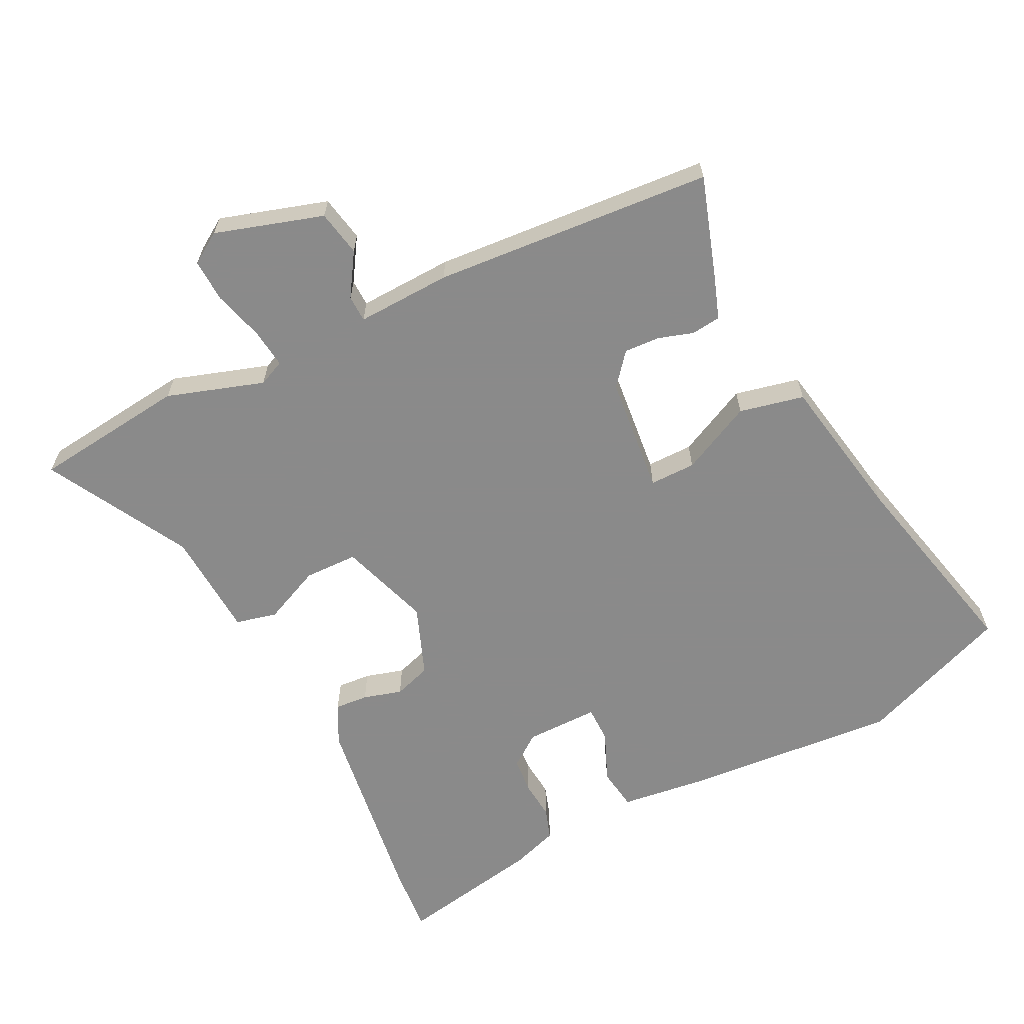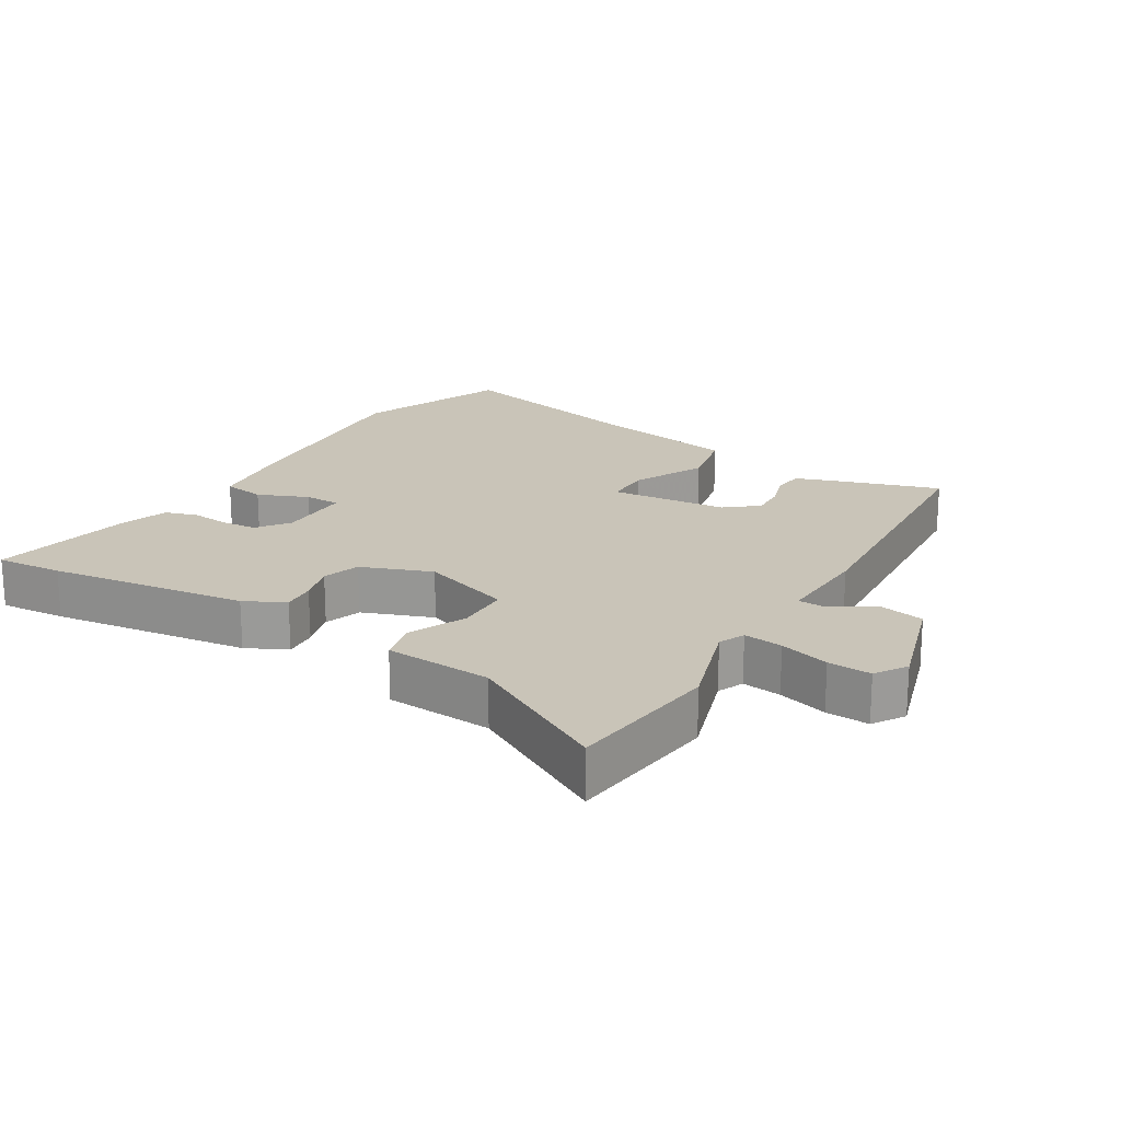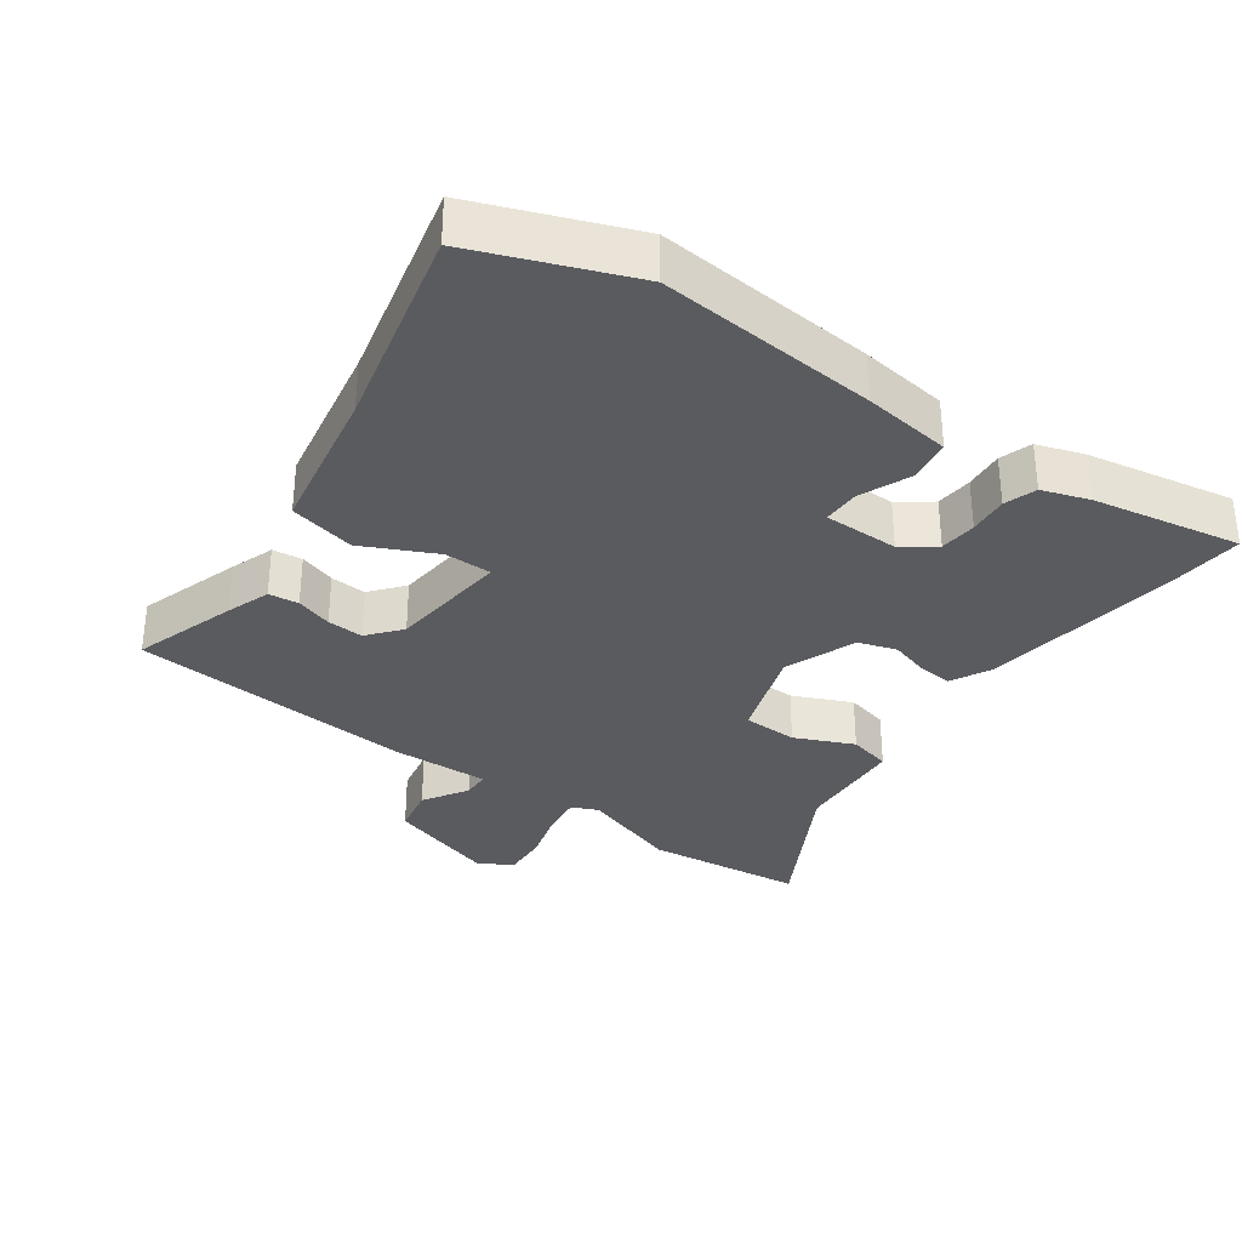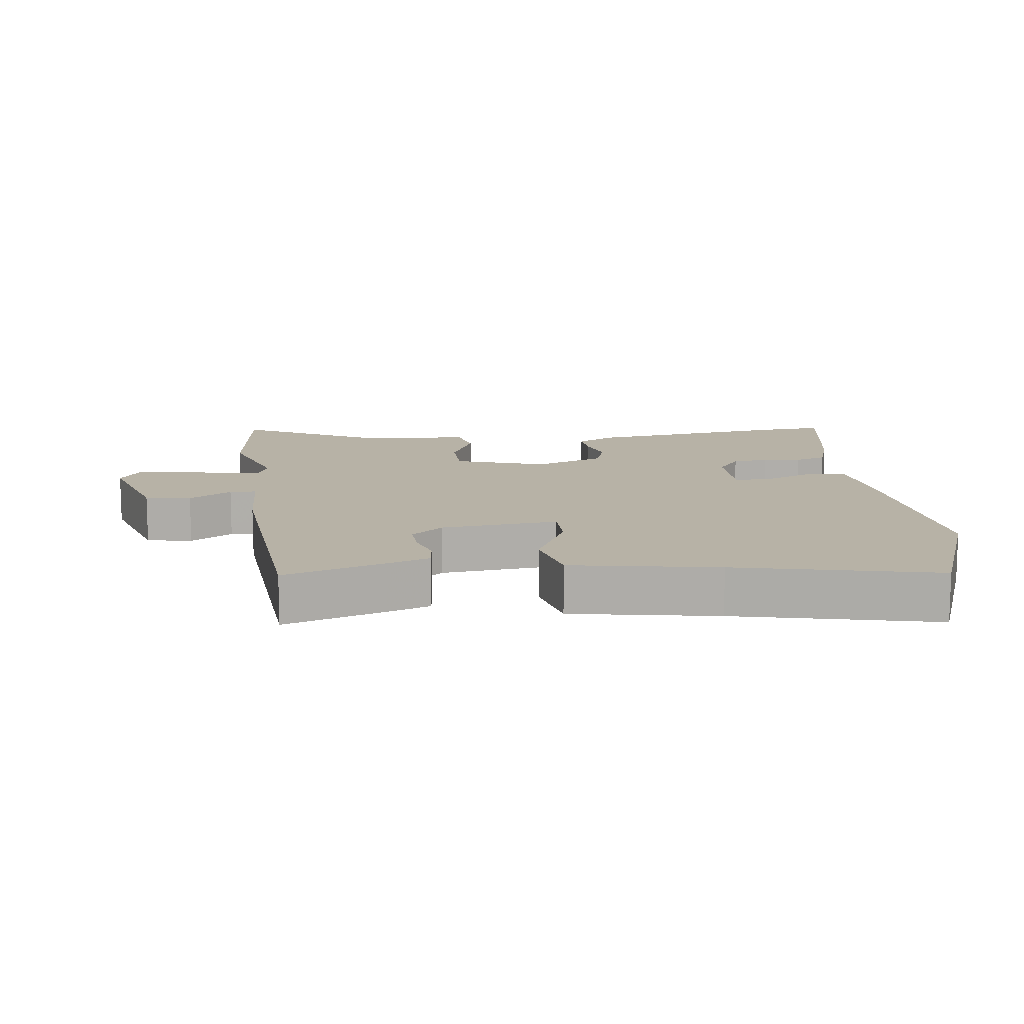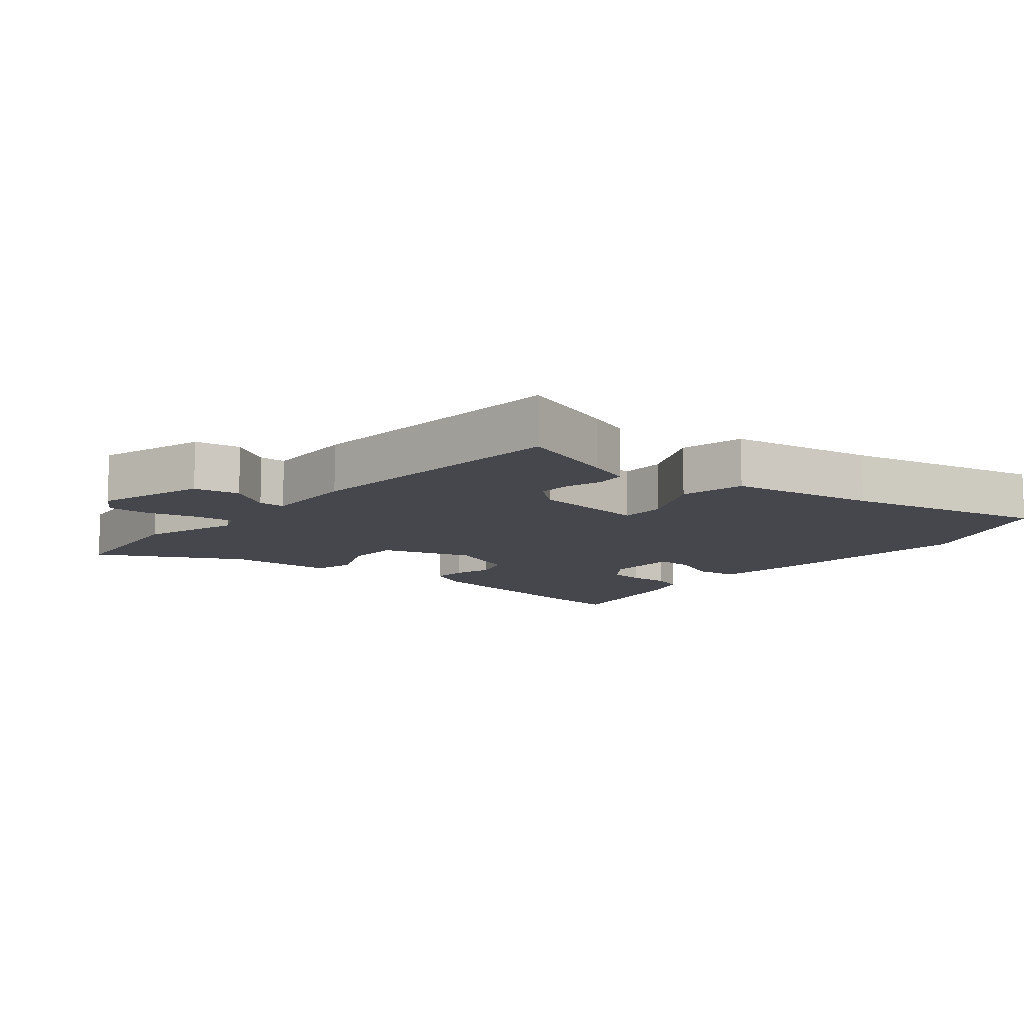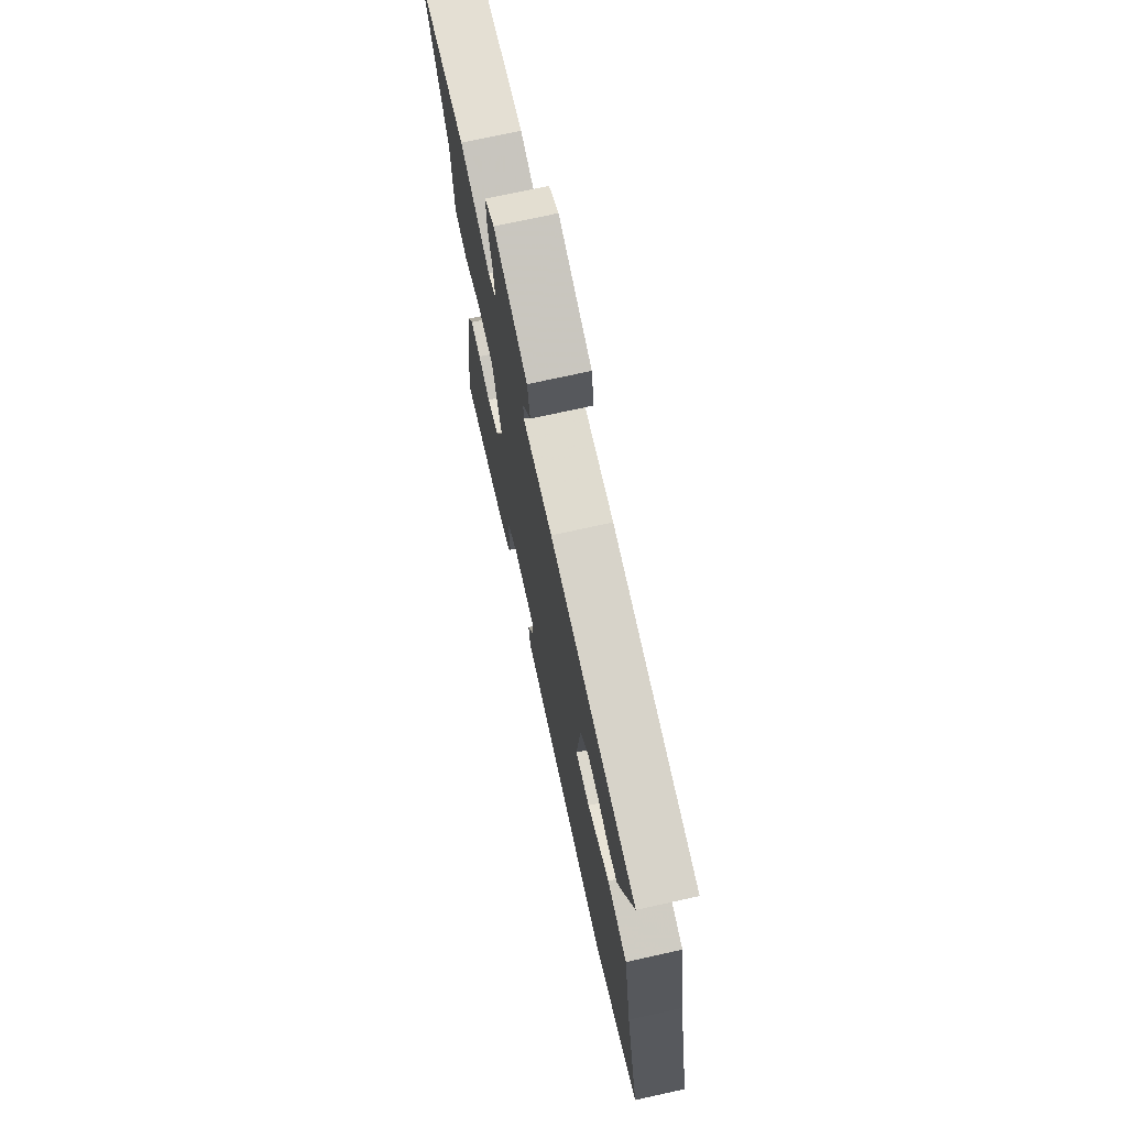
<metadata>
{"format":"obj","ext":"obj","renderer":"f3d","projection":"perspective","resolution":1024,"background":"white","views":[{"elev":-63.6,"azim":26.8,"up":"+Y"},{"elev":20.1,"azim":-58.3,"up":"+Y"},{"elev":-33.4,"azim":144.7,"up":"+Y"},{"elev":12.5,"azim":83.0,"up":"+Y"},{"elev":-10.9,"azim":50.1,"up":"+Y"},{"elev":72.4,"azim":77.5,"up":"+Z"}]}
</metadata>
<code>
v 0.511 0.07 0.458
v 0.461 0.07 0.307
v 0.438 0.07 0.243
v 0.394 0.07 0.238
v 0.341 0.07 0.255
v 0.288 0.07 0.258
v 0.248 0.07 0.21
v 0.229 0.07 0.034
v 0.298 0.07 0.034
v 0.405 0.07 0.085
v 0.502 0.07 0.063
v 0.541 0.07 -0.157
v 0.61 0.07 -0.458
v 0.382 0.07 -0.545
v 0.06 0.07 -0.517
v -0.069 0.07 -0.5
v -0.078 0.07 -0.437
v -0.046 0.07 -0.362
v -0.046 0.07 -0.308
v -0.156 0.07 -0.308
v -0.204 0.07 -0.343
v -0.209 0.07 -0.397
v -0.204 0.07 -0.455
v -0.22 0.07 -0.502
v -0.29 0.07 -0.525
v -0.506 0.07 -0.564
v -0.497 0.07 -0.464
v -0.454 0.07 -0.166
v -0.423 0.07 -0.106
v -0.373 0.07 -0.11
v -0.315 0.07 -0.127
v -0.259 0.07 -0.109
v -0.218 0.07 -0.004
v -0.263 0.07 0.133
v -0.343 0.07 0.135
v -0.429 0.07 0.097
v -0.491 0.07 0.112
v -0.5 0.07 0.273
v -0.616 0.07 0.487
v -0.385 0.07 0.513
v -0.24 0.07 0.465
v -0.201 0.07 0.482
v -0.208 0.07 0.541
v -0.229 0.07 0.616
v -0.232 0.07 0.681
v -0.185 0.07 0.711
v -0.023 0.07 0.66
v -0.01 0.07 0.591
v -0.051 0.07 0.527
v -0.05 0.07 0.487
v 0.092 0.07 0.492
v 0.511 0 0.458
v 0.461 0 0.307
v 0.438 0 0.243
v 0.394 0 0.238
v 0.341 0 0.255
v 0.288 0 0.258
v 0.248 0 0.21
v 0.229 0 0.034
v 0.298 0 0.034
v 0.405 0 0.085
v 0.502 0 0.063
v 0.541 0 -0.157
v 0.61 0 -0.458
v 0.382 0 -0.545
v 0.06 0 -0.517
v -0.069 0 -0.5
v -0.078 0 -0.437
v -0.046 0 -0.362
v -0.046 0 -0.308
v -0.156 0 -0.308
v -0.204 0 -0.343
v -0.209 0 -0.397
v -0.204 0 -0.455
v -0.22 0 -0.502
v -0.29 0 -0.525
v -0.506 0 -0.564
v -0.497 0 -0.464
v -0.454 0 -0.166
v -0.423 0 -0.106
v -0.373 0 -0.11
v -0.315 0 -0.127
v -0.259 0 -0.109
v -0.218 0 -0.004
v -0.263 0 0.133
v -0.343 0 0.135
v -0.429 0 0.097
v -0.491 0 0.112
v -0.5 0 0.273
v -0.616 0 0.487
v -0.385 0 0.513
v -0.24 0 0.465
v -0.201 0 0.482
v -0.208 0 0.541
v -0.229 0 0.616
v -0.232 0 0.681
v -0.185 0 0.711
v -0.023 0 0.66
v -0.01 0 0.591
v -0.051 0 0.527
v -0.05 0 0.487
v 0.092 0 0.492
f 50 51 1 2
f 46 47 48 49
f 46 49 50
f 43 44 45 46
f 42 43 46 50
f 41 42 50 2
f 38 39 40 41
f 35 36 37 38
f 34 35 38 41
f 33 34 41
f 28 29 30 31
f 26 27 28 31
f 26 31 32
f 25 26 32
f 22 23 24 25
f 21 22 25 32
f 20 21 32 33
f 15 16 17 18
f 15 18 19
f 12 13 14 15
f 12 15 19
f 9 10 11 12
f 8 9 12 19
f 7 8 19 20
f 2 3 4 5
f 2 5 6
f 41 2 6
f 7 20 33 41
f 6 7 41
f 53 52 102 101
f 100 99 98 97
f 101 100 97
f 97 96 95 94
f 101 97 94 93
f 53 101 93 92
f 92 91 90 89
f 89 88 87 86
f 92 89 86 85
f 92 85 84
f 82 81 80 79
f 82 79 78 77
f 83 82 77
f 83 77 76
f 76 75 74 73
f 83 76 73 72
f 84 83 72 71
f 69 68 67 66
f 70 69 66
f 66 65 64 63
f 70 66 63
f 63 62 61 60
f 70 63 60 59
f 71 70 59 58
f 56 55 54 53
f 57 56 53
f 57 53 92
f 92 84 71 58
f 92 58 57
f 1 52 53 2
f 2 53 54 3
f 3 54 55 4
f 4 55 56 5
f 5 56 57 6
f 6 57 58 7
f 7 58 59 8
f 8 59 60 9
f 9 60 61 10
f 10 61 62 11
f 11 62 63 12
f 12 63 64 13
f 13 64 65 14
f 14 65 66 15
f 15 66 67 16
f 16 67 68 17
f 17 68 69 18
f 18 69 70 19
f 19 70 71 20
f 20 71 72 21
f 21 72 73 22
f 22 73 74 23
f 23 74 75 24
f 24 75 76 25
f 25 76 77 26
f 26 77 78 27
f 27 78 79 28
f 28 79 80 29
f 29 80 81 30
f 30 81 82 31
f 31 82 83 32
f 32 83 84 33
f 33 84 85 34
f 34 85 86 35
f 35 86 87 36
f 36 87 88 37
f 37 88 89 38
f 38 89 90 39
f 39 90 91 40
f 40 91 92 41
f 41 92 93 42
f 42 93 94 43
f 43 94 95 44
f 44 95 96 45
f 45 96 97 46
f 46 97 98 47
f 47 98 99 48
f 48 99 100 49
f 49 100 101 50
f 50 101 102 51
f 51 102 52 1

</code>
